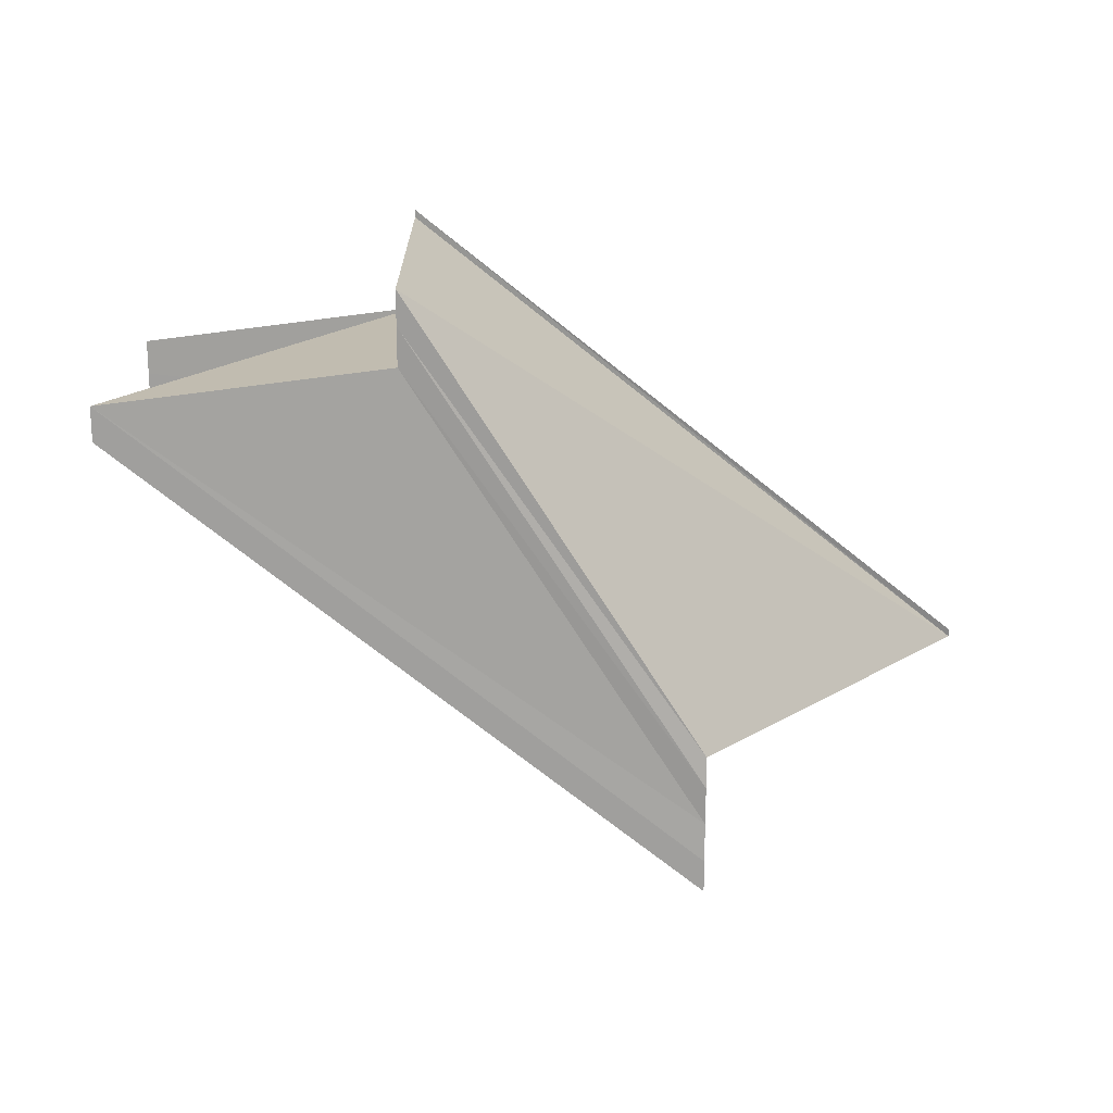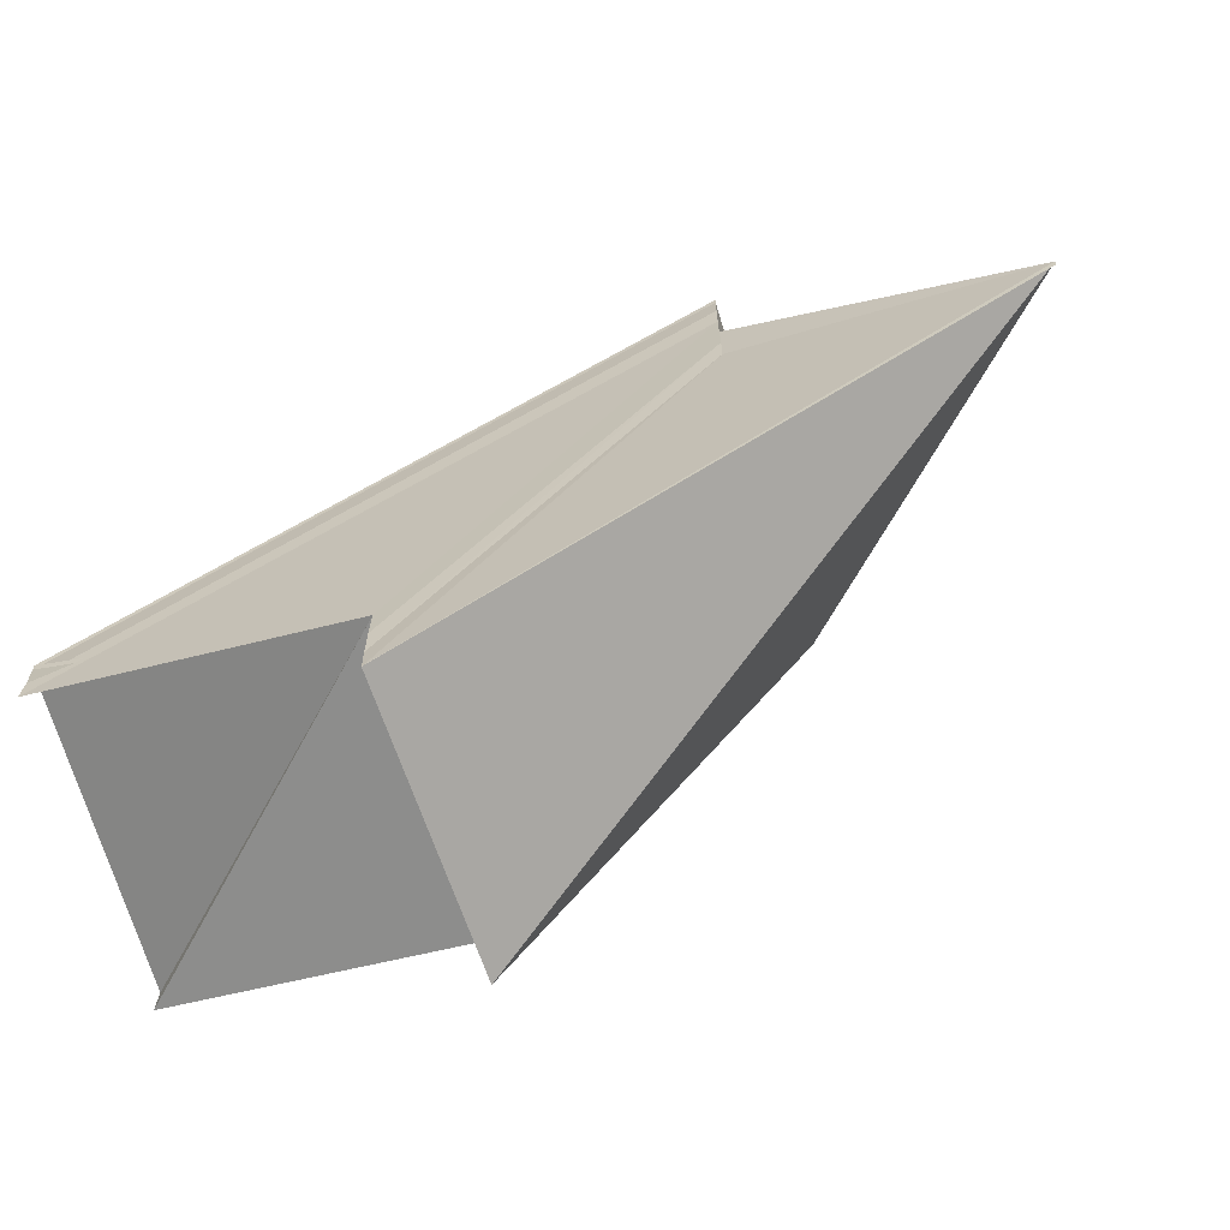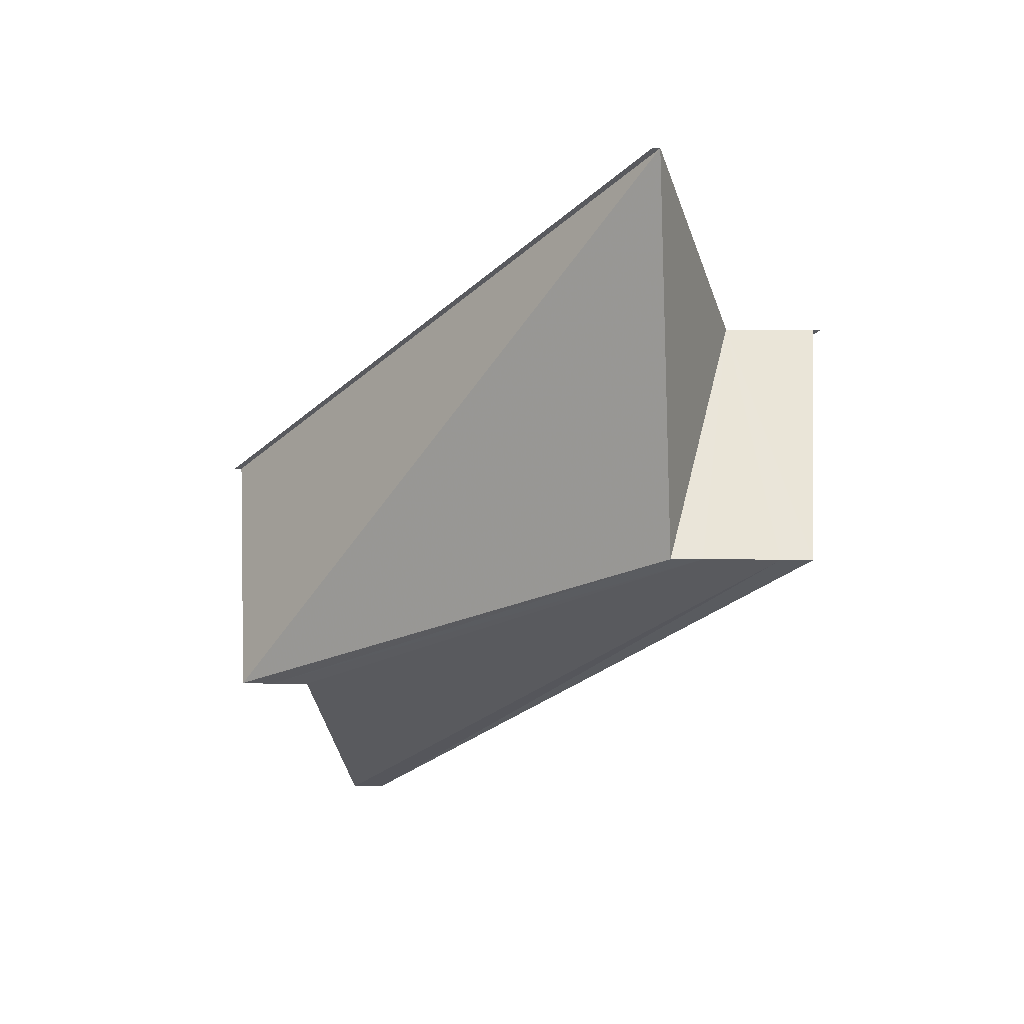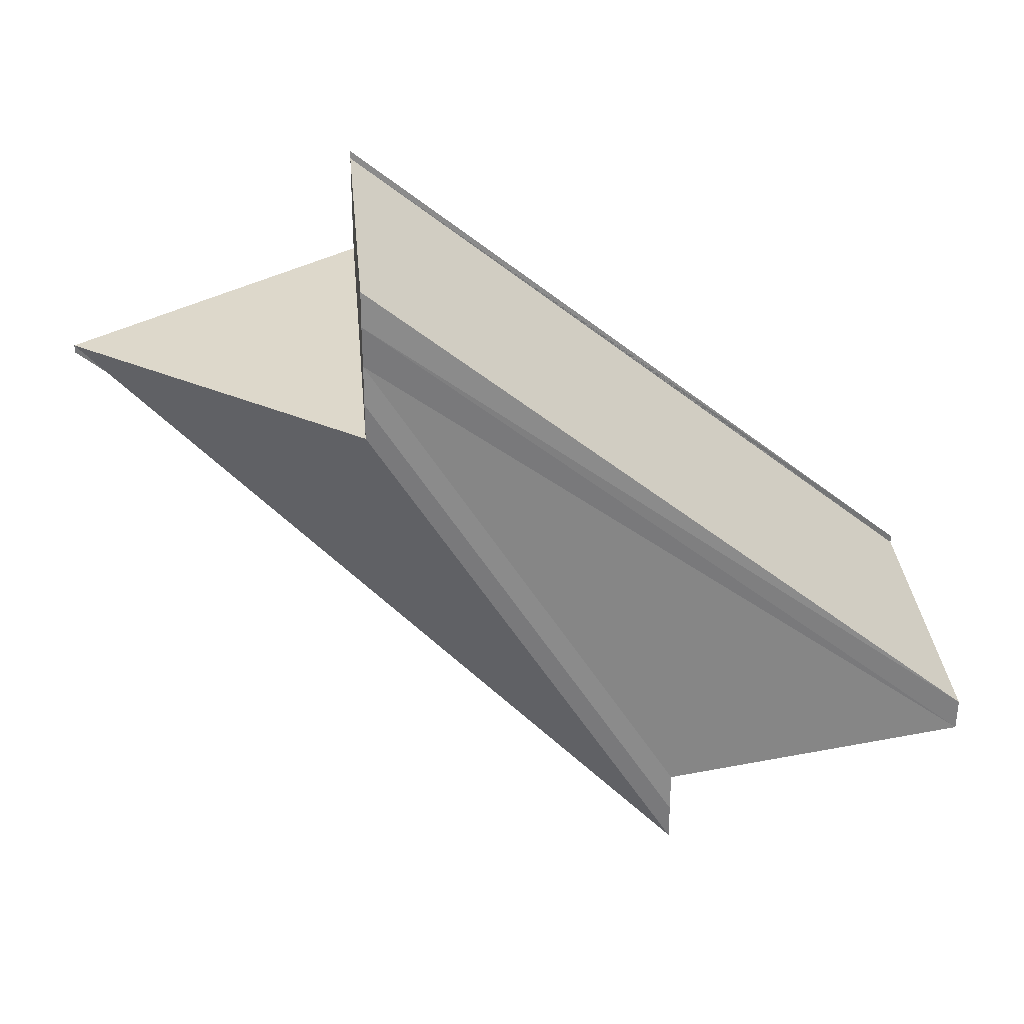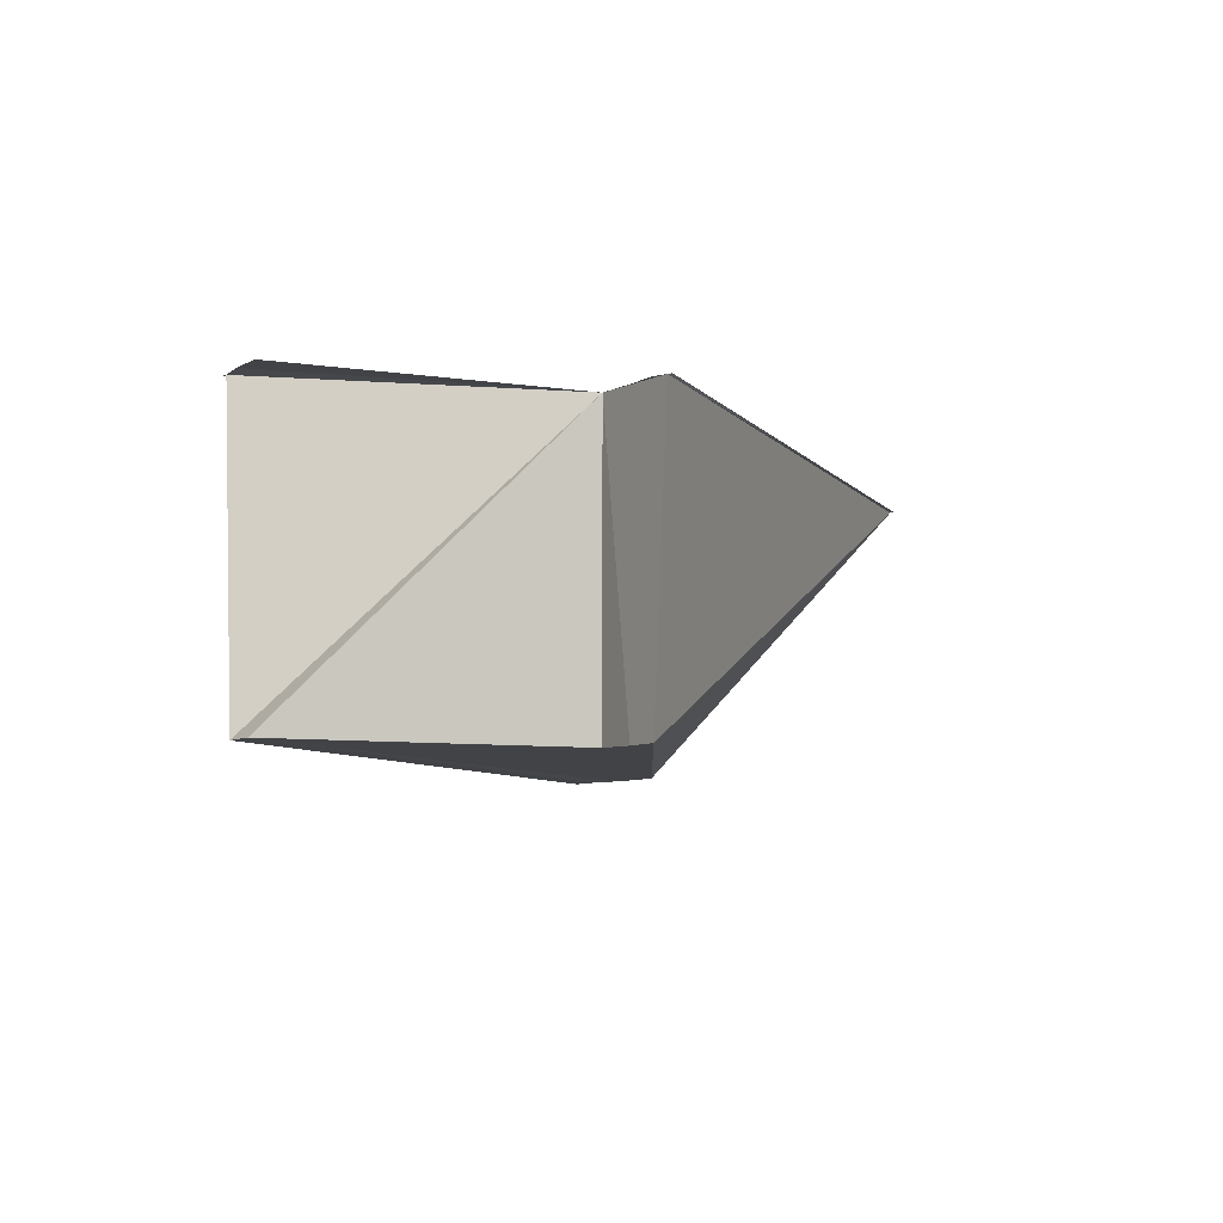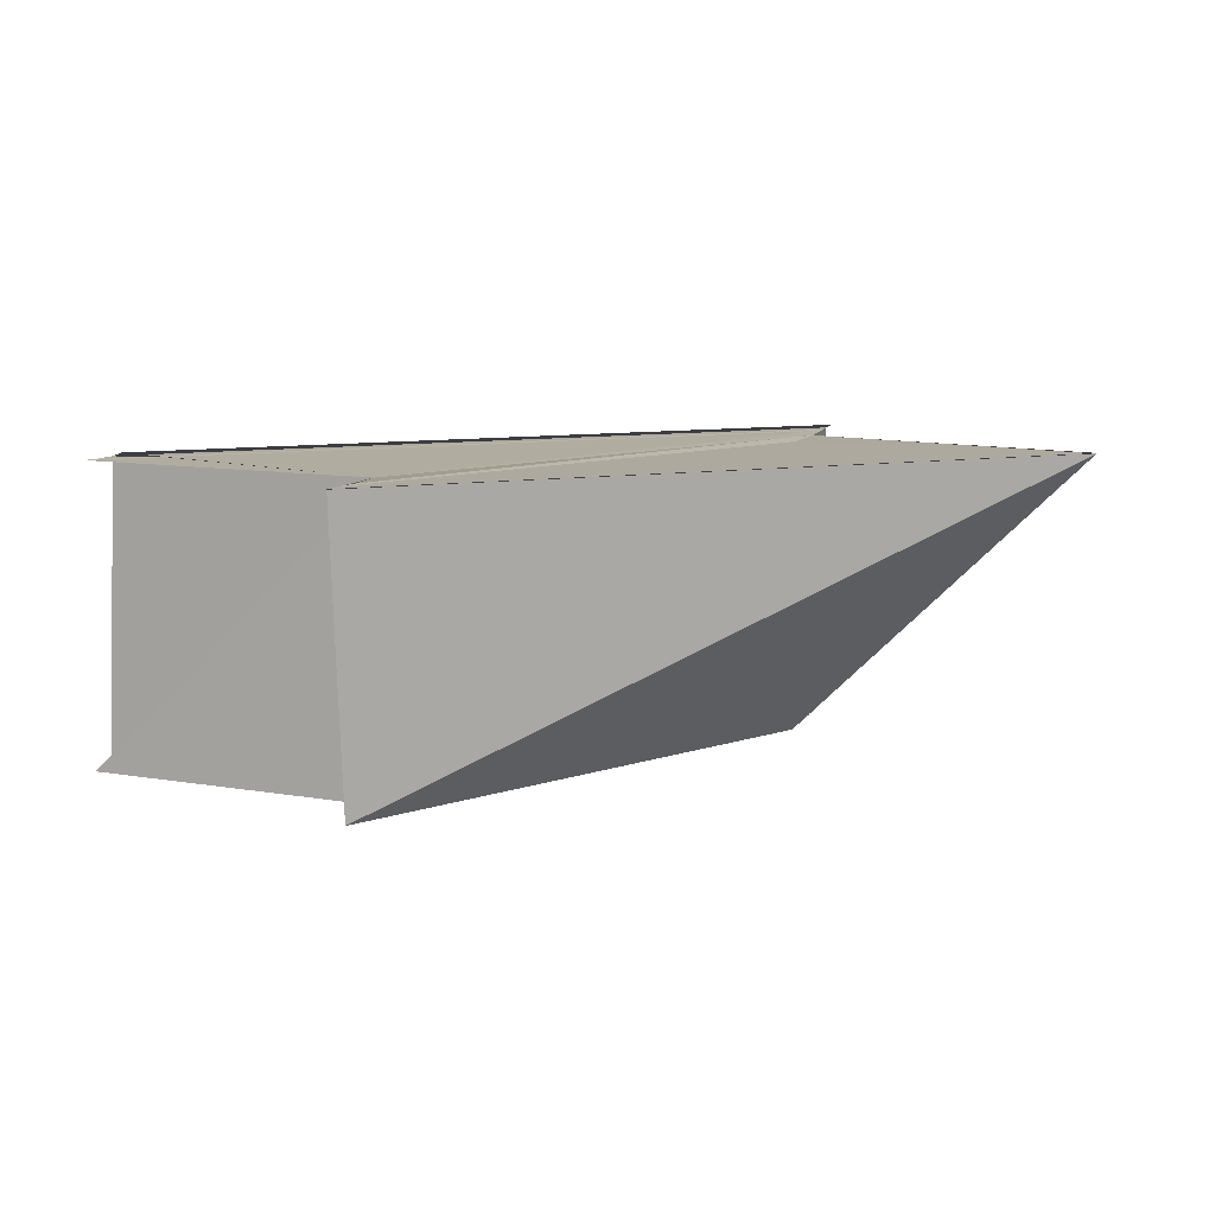
<metadata>
{"format":"obj","ext":"obj","renderer":"f3d","projection":"perspective","resolution":1024,"background":"white","views":[{"elev":-72.5,"azim":179.8,"up":"+Y"},{"elev":-68.0,"azim":-162.5,"up":"+Z"},{"elev":-31.4,"azim":-90.9,"up":"+Y"},{"elev":28.6,"azim":-5.0,"up":"+Z"},{"elev":-6.8,"azim":148.8,"up":"+Y"},{"elev":9.6,"azim":-164.2,"up":"+Y"}]}
</metadata>
<code>
o 7385
v 2229 1865 9.203
v 2229 1865 9.201
v 2229 1865 9.219
v 2229 1865 9.217
v 2229 1865 9.2
v 2229 1865 9.216
v 2229 1865 9.199
v 2229 1865 9.201
v 2229 1865 9.2
v 2229 1865 9.199
v 2229 1865 9.215
v 2229 1865 9.216
v 2229 1865 9.215
v 2229 1865 9.215
v 2229 1865 9.217
v 2229 1865 9.199
v 2229 1865 9.199
v 2229 1865 9.219
v 2229 1865 9.215
v 2229 1865 9.219
v 2229 1865 9.22
v 2229 1865 9.221
v 2229 1865 9.222
v 2229 1865 9.22
v 2229 1865 9.221
v 2229 1865 9.204
v 2229 1865 9.222
v 2229 1865 9.205
v 2229 1865 9.205
v 2229 1865 9.204
v 2229 1865 9.203
v 2229 1865 9.203
v 2229 1865 9.204
v 2229 1865 9.205
v 2229 1865 9.203
v 2229 1865 9.206
v 2229 1865 9.206
v 2229 1865 9.205
v 2229 1865 9.204
v 2229 1865 9.22
v 2229 1865 9.221
v 2229 1865 9.219
v 2229 1865 9.204
v 2229 1865 9.217
v 2229 1865 9.203
v 2229 1865 9.216
v 2229 1865 9.201
v 2229 1865 9.215
v 2229 1865 9.2
v 2229 1865 9.199
v 2229 1865 9.215
v 2229 1865 9.219
v 2229 1865 9.199
v 2229 1865 9.199
v 2229 1865 9.2
v 2229 1865 9.201
v 2229 1865 9.216
v 2229 1865 9.203
v 2229 1865 9.217
v 2229 1865 9.204
v 2229 1865 9.219
v 2229 1865 9.205
v 2229 1865 9.22
v 2229 1865 9.205
v 2229 1865 9.206
v 2229 1865 9.221
v 2229 1865 9.206
v 2229 1865 9.222
v 2229 1865 9.206
v 2229 1865 9.222
v 2229 1865 9.203
v 2229 1865 9.206
v 2229 1865 9.204
v 2229 1865 9.203
v 2229 1865 9.206
v 2229 1865 9.206
v 2229 1865 9.206
v 2229 1865 9.222
v 2229 1865 9.206
v 2229 1865 9.222
v 2229 1865 9.219
v 2229 1865 9.215
v 2229 1865 9.215
f 1 2 3
f 3 2 4
f 2 5 4
f 4 5 6
f 5 7 6
f 1 8 9
f 1 9 10
f 6 10 11
f 3 11 12
f 13 10 14
f 3 12 15
f 16 17 13
f 18 19 13
f 3 15 20
f 3 20 21
f 3 21 22
f 3 22 23
f 24 1 3
f 25 26 24
f 27 28 25
f 29 30 25
f 30 31 24
f 31 32 8
f 31 33 34
f 35 34 36
f 31 37 38
f 35 38 39
f 40 38 41
f 42 43 40
f 44 45 42
f 46 47 44
f 48 49 46
f 48 50 51
f 52 6 48
f 53 54 48
f 53 55 48
f 55 56 57
f 56 58 59
f 58 60 61
f 60 62 63
f 64 65 66
f 67 65 68
f 66 69 70
f 68 69 70
f 71 65 72
f 71 73 74
f 71 75 76
f 77 75 78
f 77 29 78
f 78 79 80
f 81 82 83

</code>
